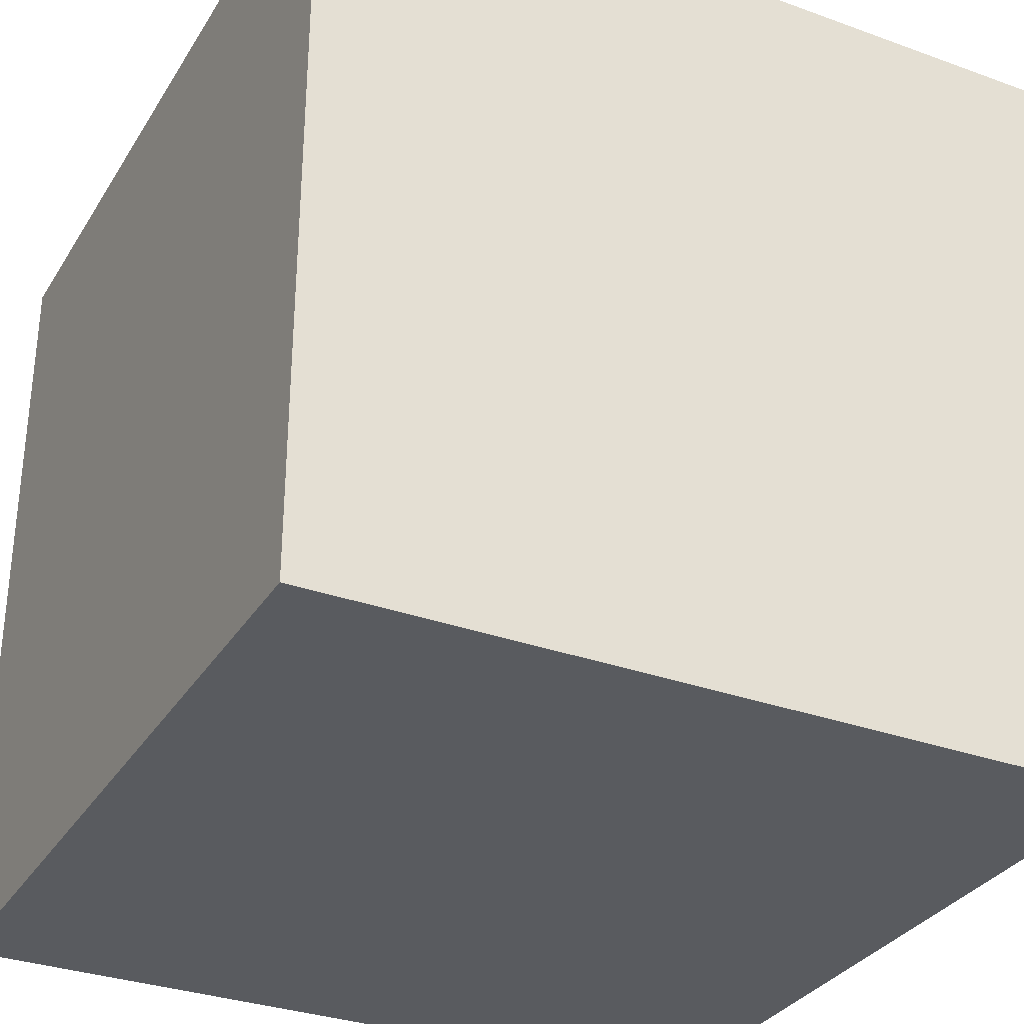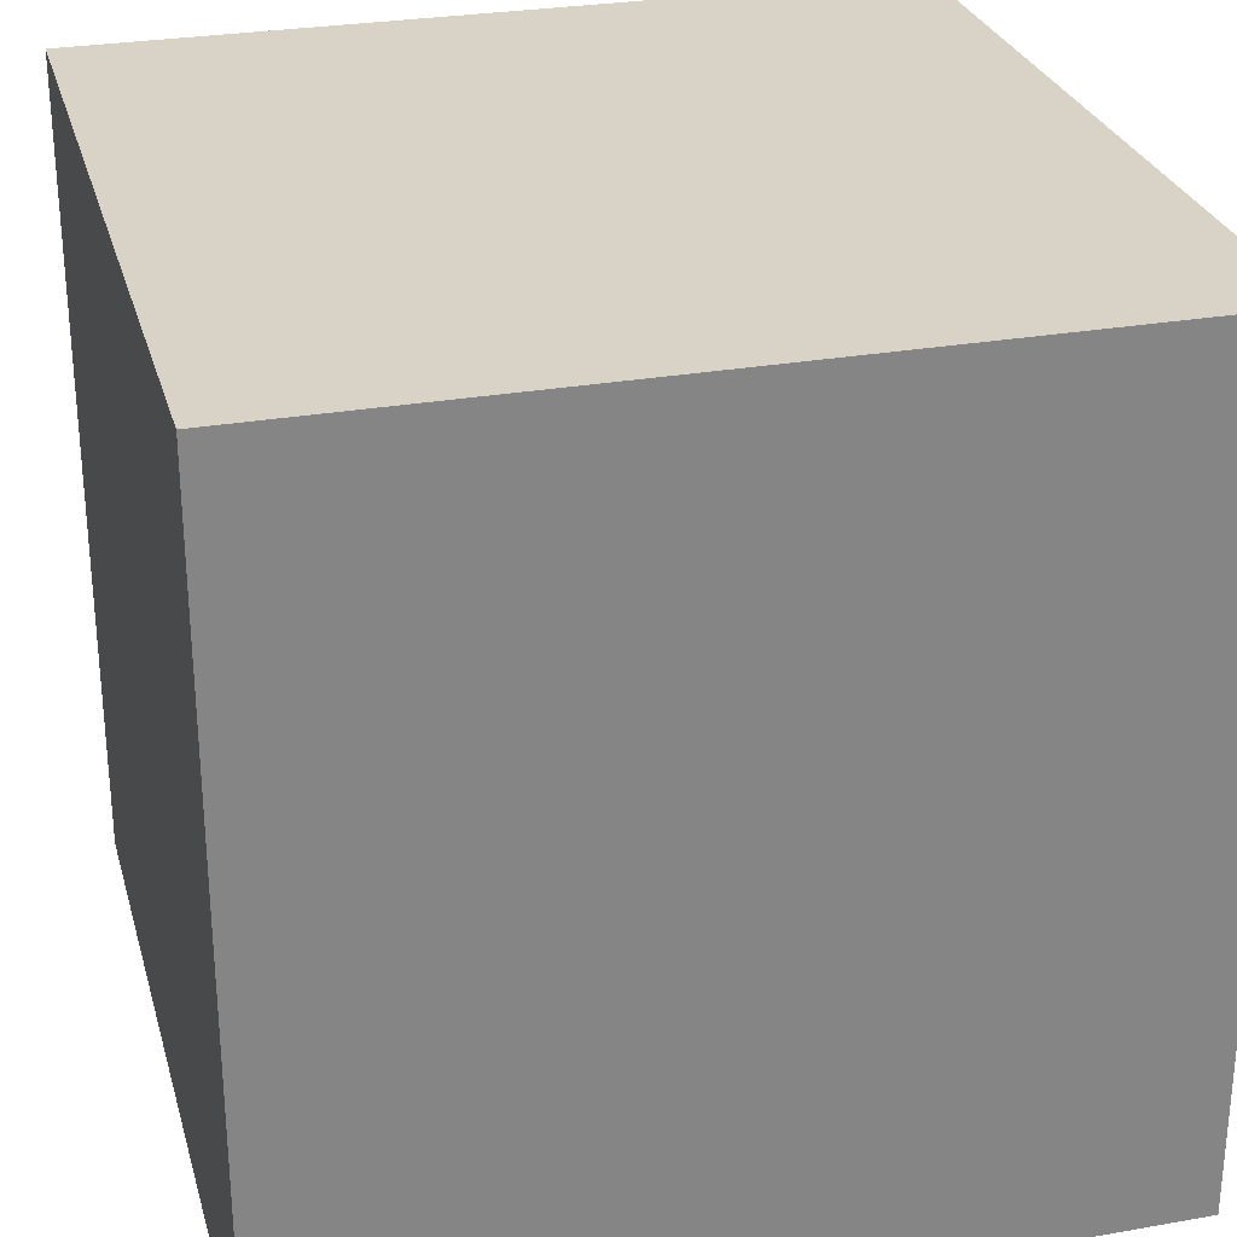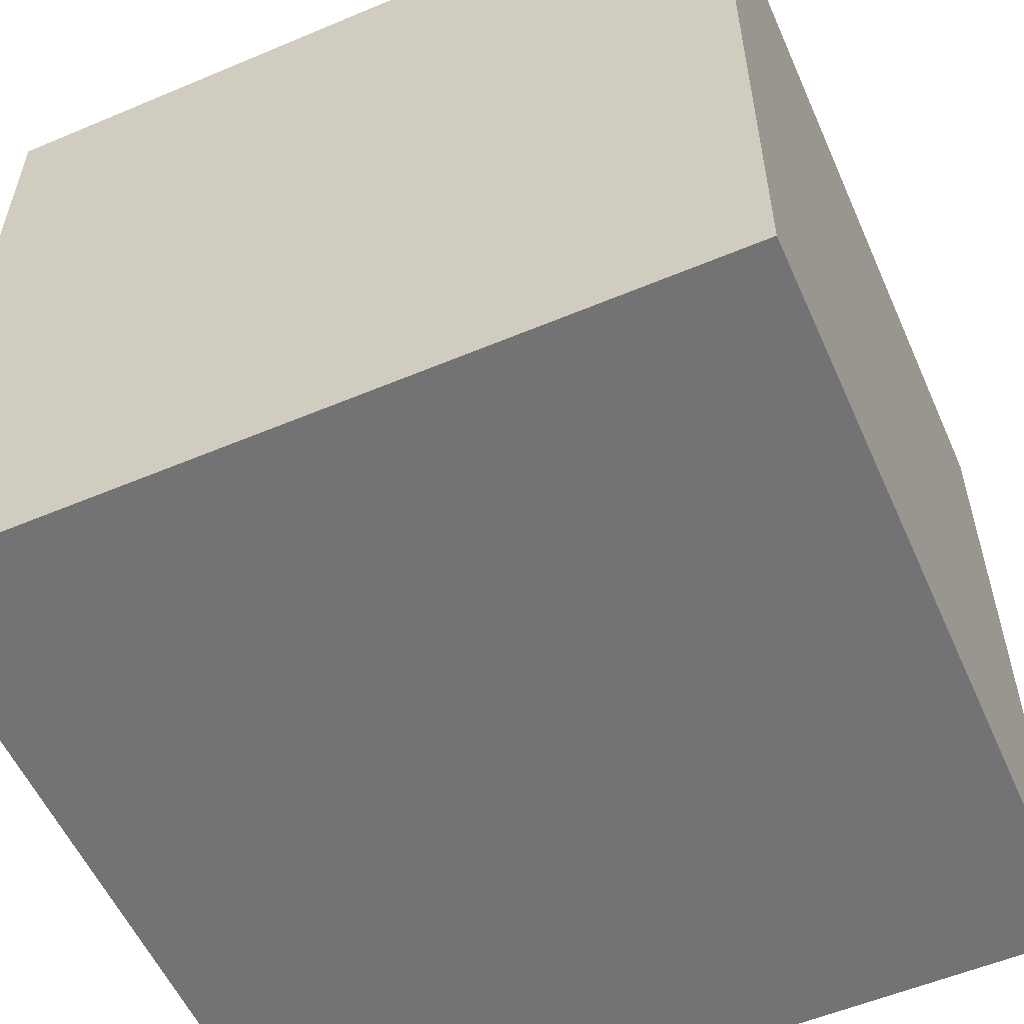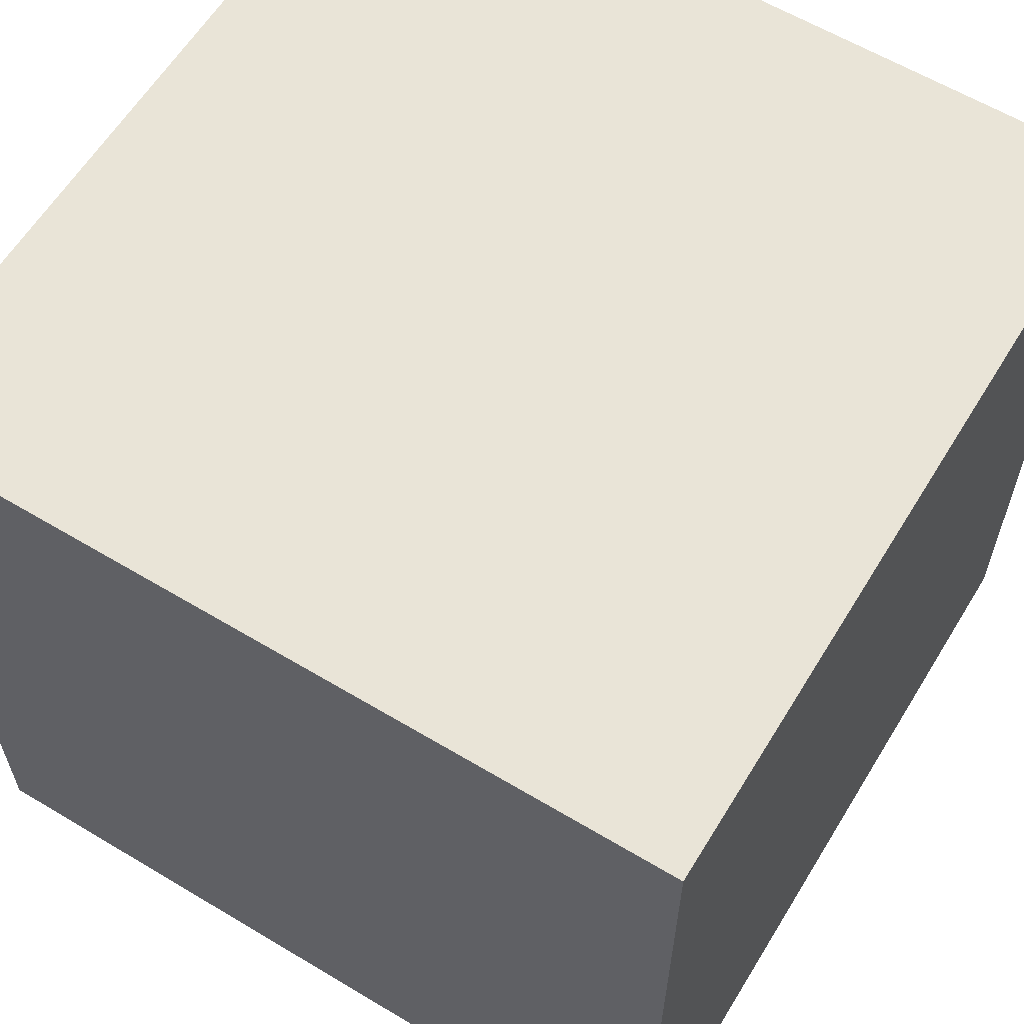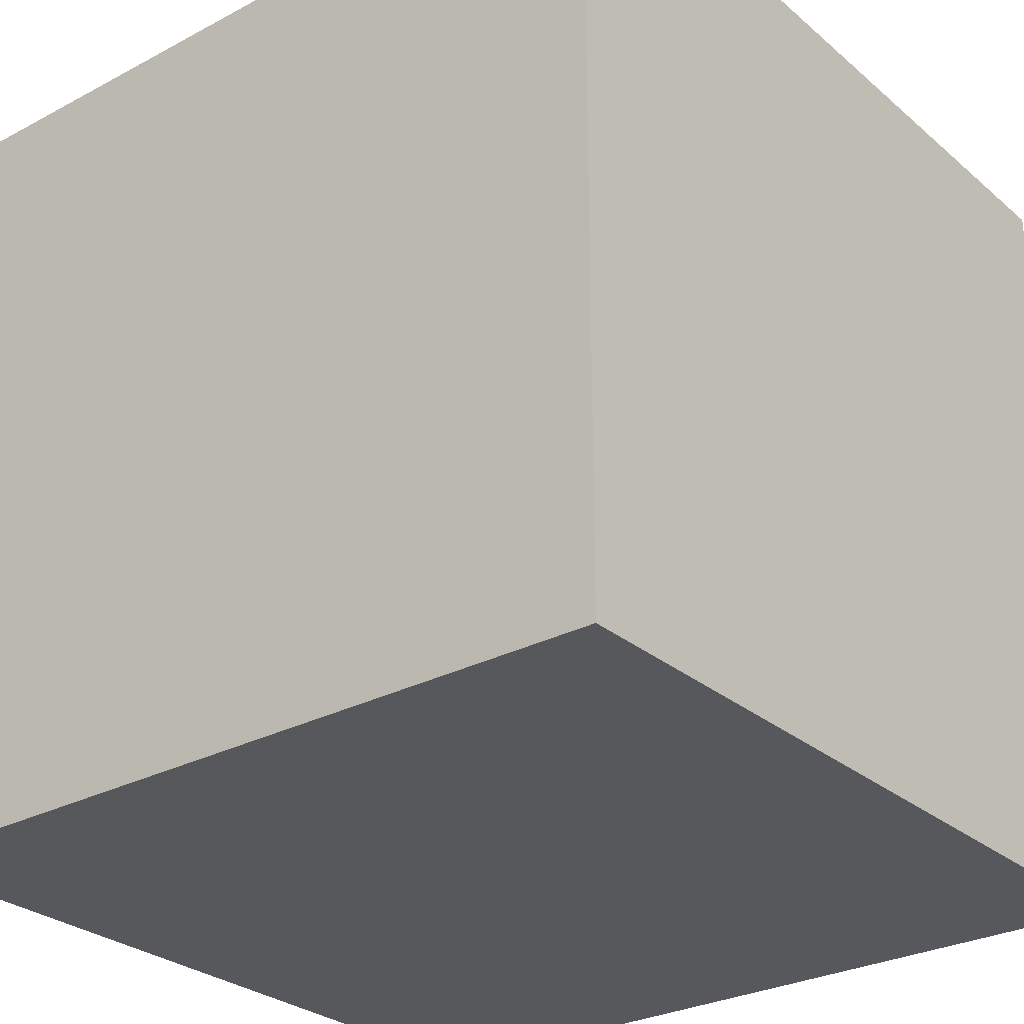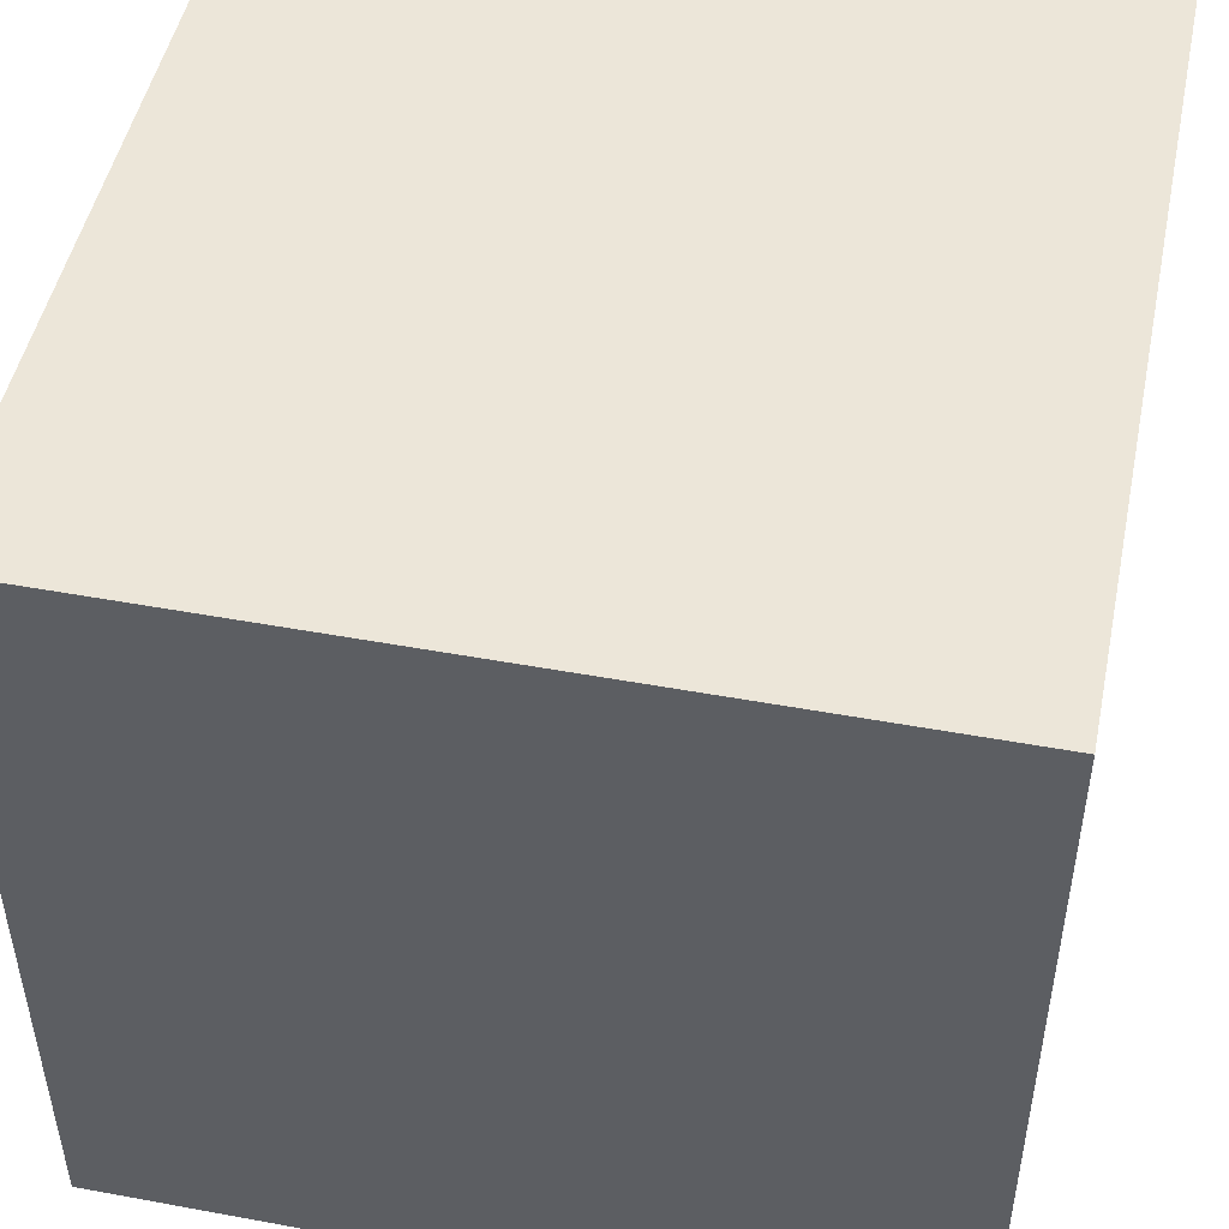
<metadata>
{"format":"obj","ext":"obj","renderer":"f3d","projection":"perspective","resolution":1024,"background":"white","views":[{"elev":-32.1,"azim":-116.9,"up":"+Y"},{"elev":28.2,"azim":-14.9,"up":"+Z"},{"elev":-56.0,"azim":23.8,"up":"+Z"},{"elev":61.0,"azim":-58.6,"up":"+Y"},{"elev":-28.5,"azim":-51.4,"up":"+Y"},{"elev":48.7,"azim":-78.4,"up":"+Y"}]}
</metadata>
<code>
o Cube_Cube.001
v -0.125 -0.125 0.125
v -0.125 -0.125 -0.125
v 0.125 -0.125 -0.125
v 0.125 -0.125 0.125
v -0.125 0.125 0.125
v -0.125 0.125 -0.125
v 0.125 0.125 -0.125
v 0.125 0.125 0.125
v -0.125 -0.125 0.125
v -0.125 -0.125 -0.125
v 0.125 -0.125 -0.125
v 0.125 -0.125 0.125
v -0.125 0.125 0.125
v -0.125 0.125 -0.125
v 0.125 0.125 -0.125
v 0.125 0.125 0.125
f 5 1 6
f 6 2 7
f 7 3 8
f 8 4 5
f 1 4 2
f 8 5 7
f 13 14 9
f 14 15 10
f 15 16 11
f 16 13 12
f 9 10 12
f 16 15 13
f 1 2 6
f 2 3 7
f 3 4 8
f 4 1 5
f 4 3 2
f 5 6 7
f 14 10 9
f 15 11 10
f 16 12 11
f 13 9 12
f 10 11 12
f 15 14 13

</code>
